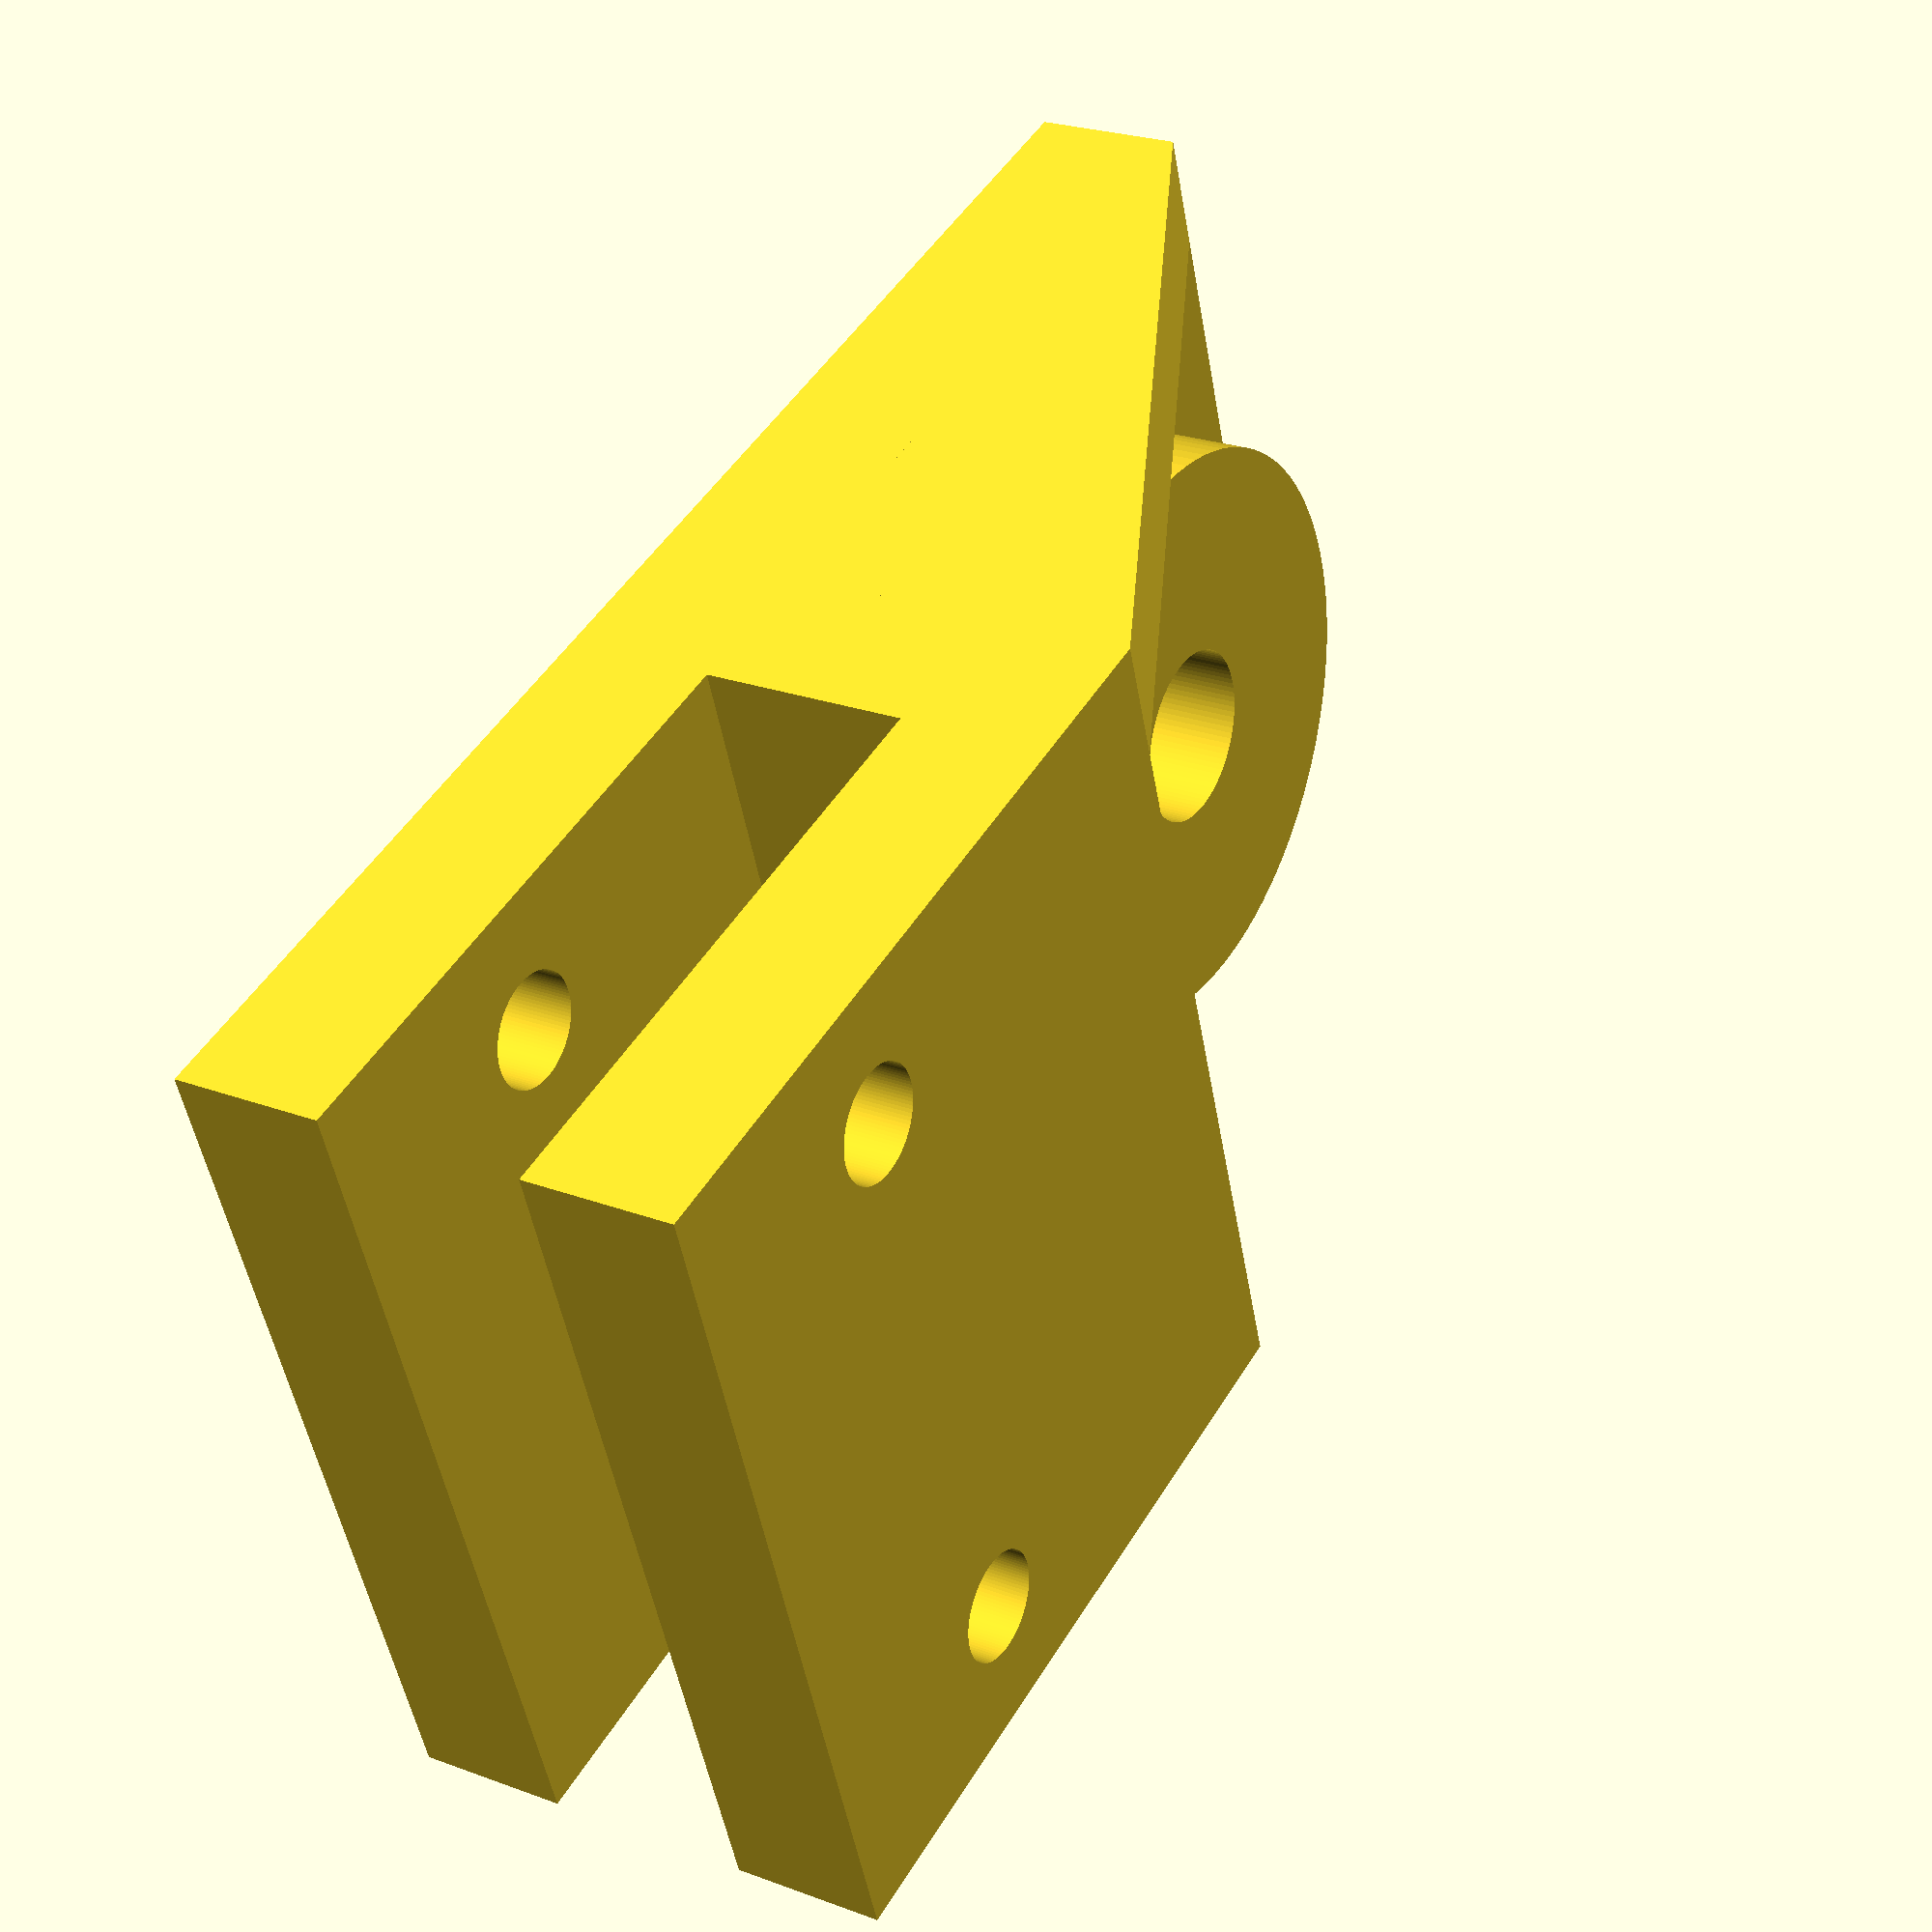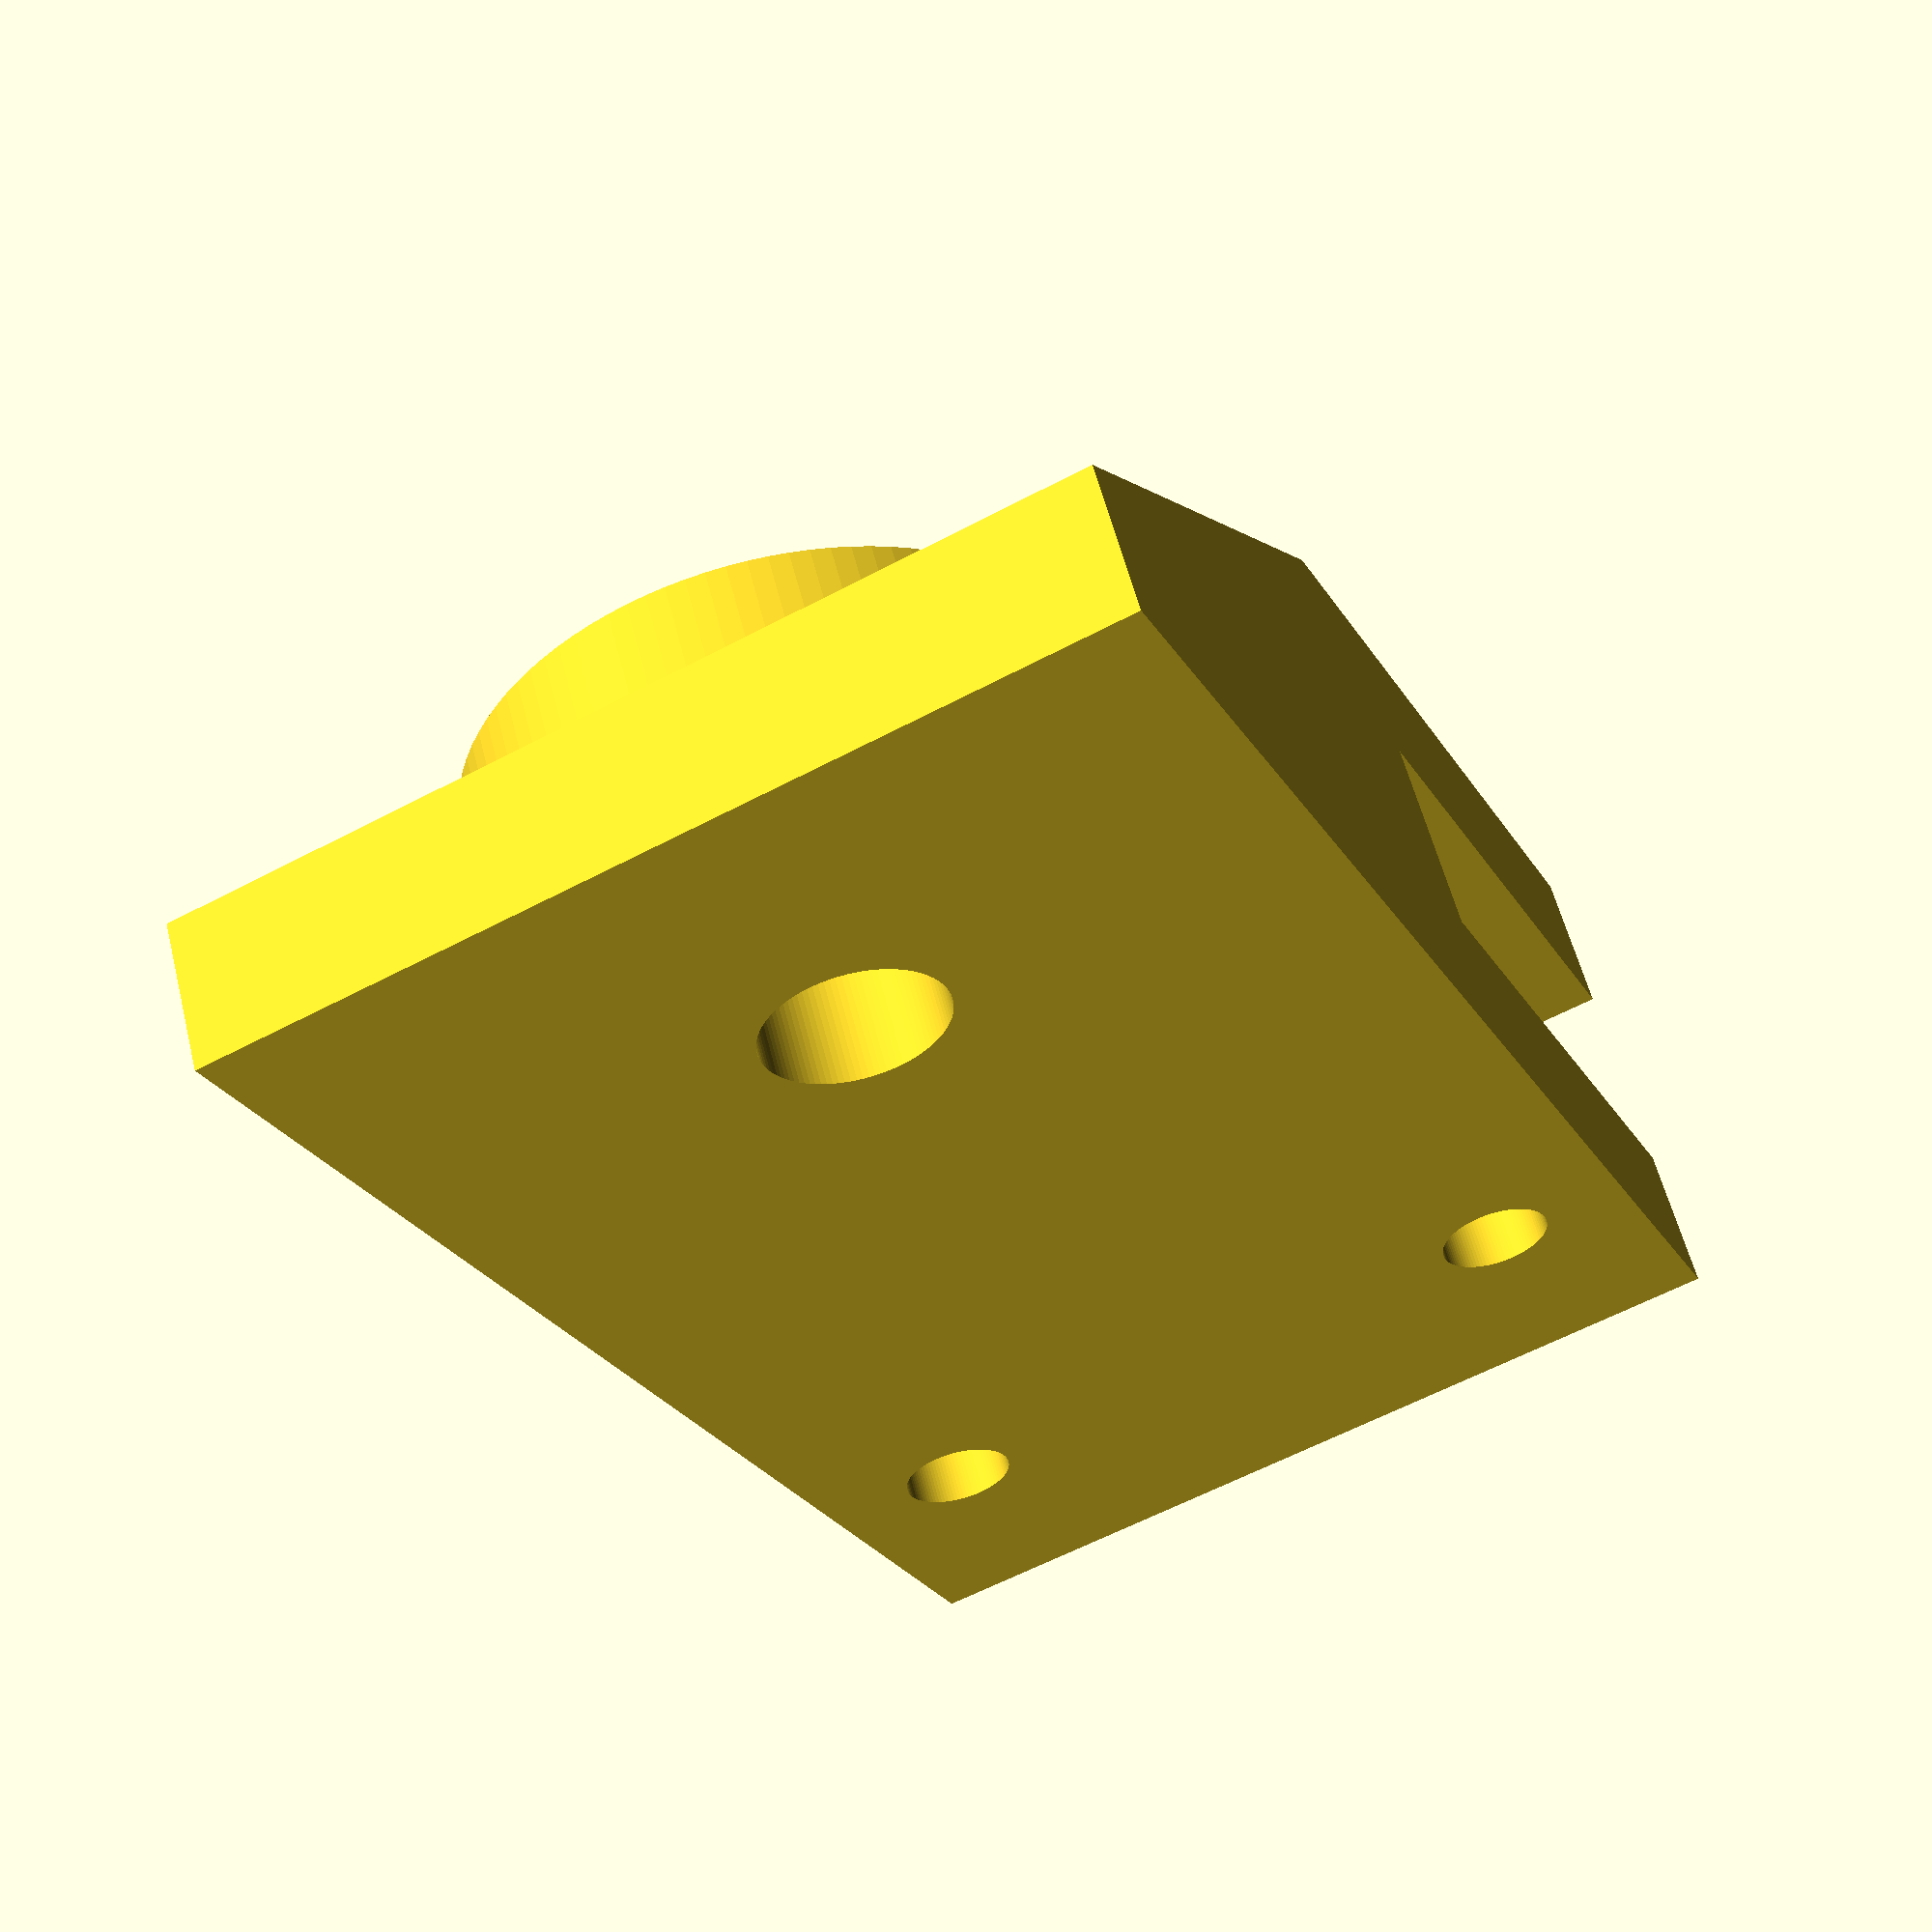
<openscad>
$fn=100;

thk = 4.4;
ply = 6;
h1 = 18;
top_len = 22;
h2 = h1+thk+top_len;

bracket_len = 26;
brace_len = 3.5;
gooseneck_hole_radius = 2.6;
m3_clearance_hole_r = 3.2/2;

small_hole_inset = 4;
small_hole_backset = 8;

module bracket() {
	linear_extrude(height=bracket_len, convexity = 10, twist = 0)
		polygon(points=[[0,0],[0,h1],[0,h1+thk],[thk+ply,h1+thk],[thk+ply,h2],[thk+ply+thk,h2],[thk+ply+thk,0],[thk+ply,0],[thk+ply,h1],[thk,h1],[thk,0]]);
}

module brace() {
	linear_extrude(height=brace_len, convexity = 10, twist = 0)
		polygon(points=[[0,h1+thk],[thk+ply,h1+thk],[thk+ply,h2]]);
}

module complete_bracket() {
	difference() {
		union() {
			bracket();
			brace();
			translate([6,h2-(top_len/2),bracket_len/2])
				rotate([0,90,0])
						cylinder(r=gooseneck_hole_radius+6, h=thk);
		}
		union() {
			translate([-1,small_hole_backset,small_hole_inset])
				rotate([0,90,0])
						cylinder(r=m3_clearance_hole_r, h=thk+thk+ply+2);
			translate([-1,small_hole_backset,bracket_len-small_hole_inset])
				rotate([0,90,0])
						cylinder(r=m3_clearance_hole_r, h=thk+thk+ply+2);
			translate([-1,h2-(top_len/2),bracket_len/2])
				rotate([0,90,0])
						cylinder(r=gooseneck_hole_radius, h=thk+thk+ply+2);
	
		}
	}
}

translate([-(thk+thk+ply)/2,-h2/2,0])
	complete_bracket();

</openscad>
<views>
elev=229.0 azim=150.2 roll=350.3 proj=p view=solid
elev=239.8 azim=300.4 roll=61.4 proj=p view=wireframe
</views>
